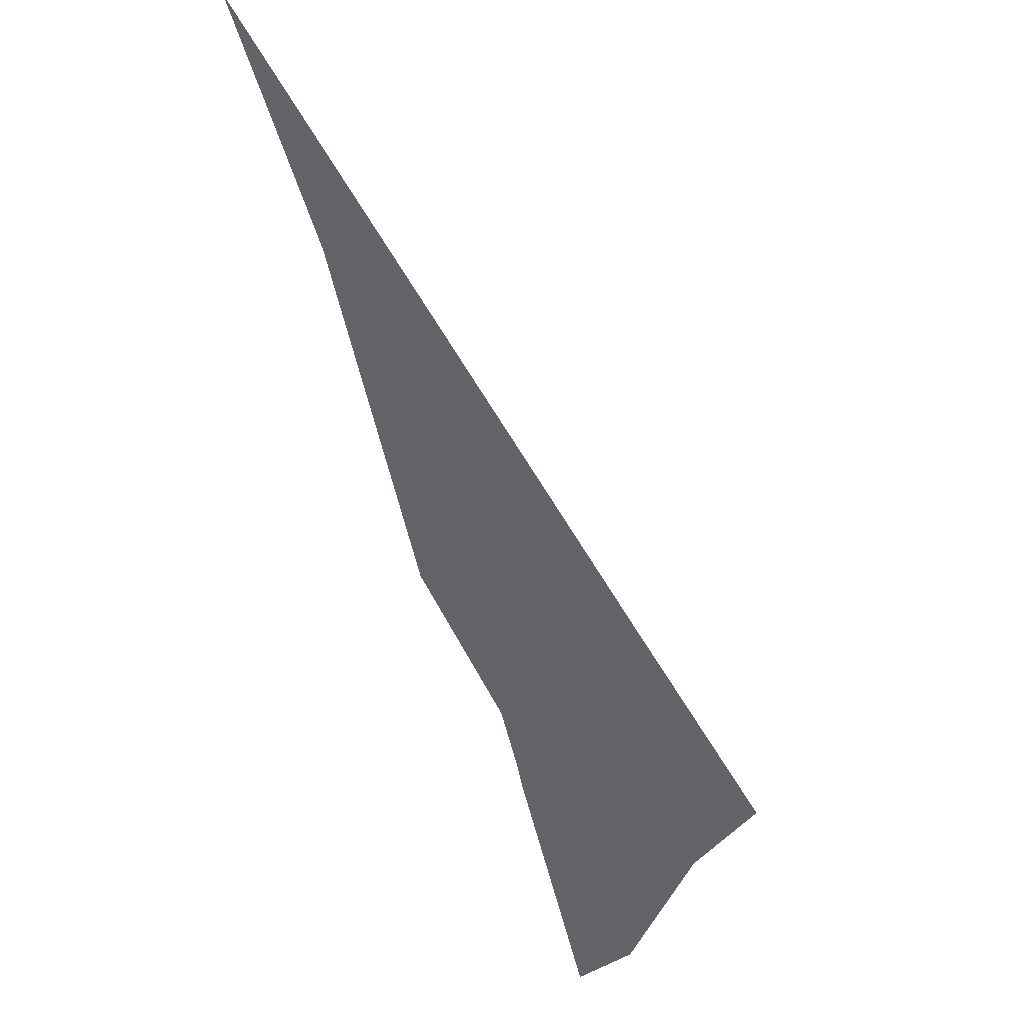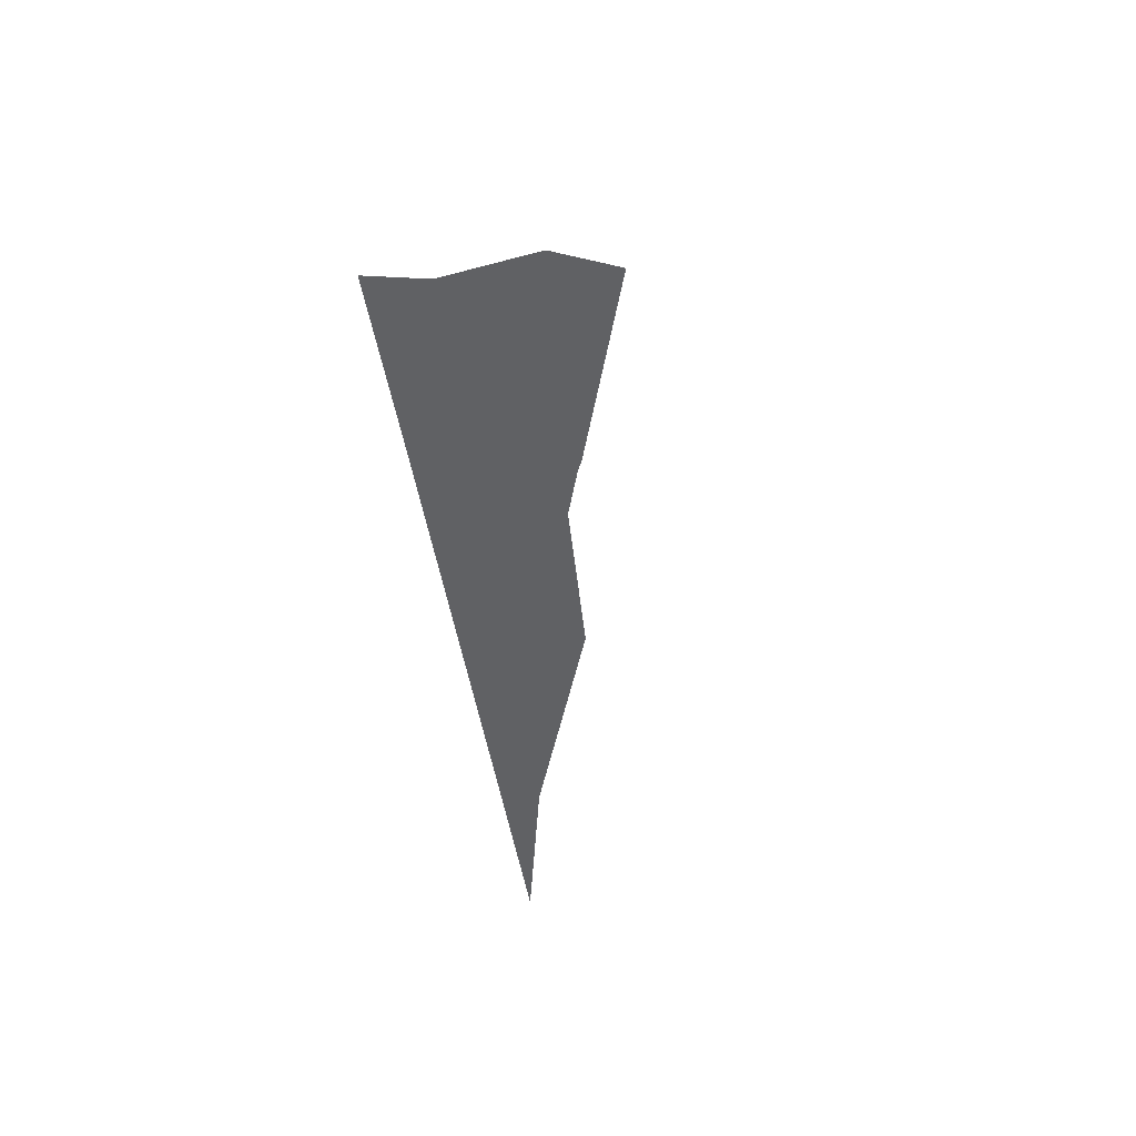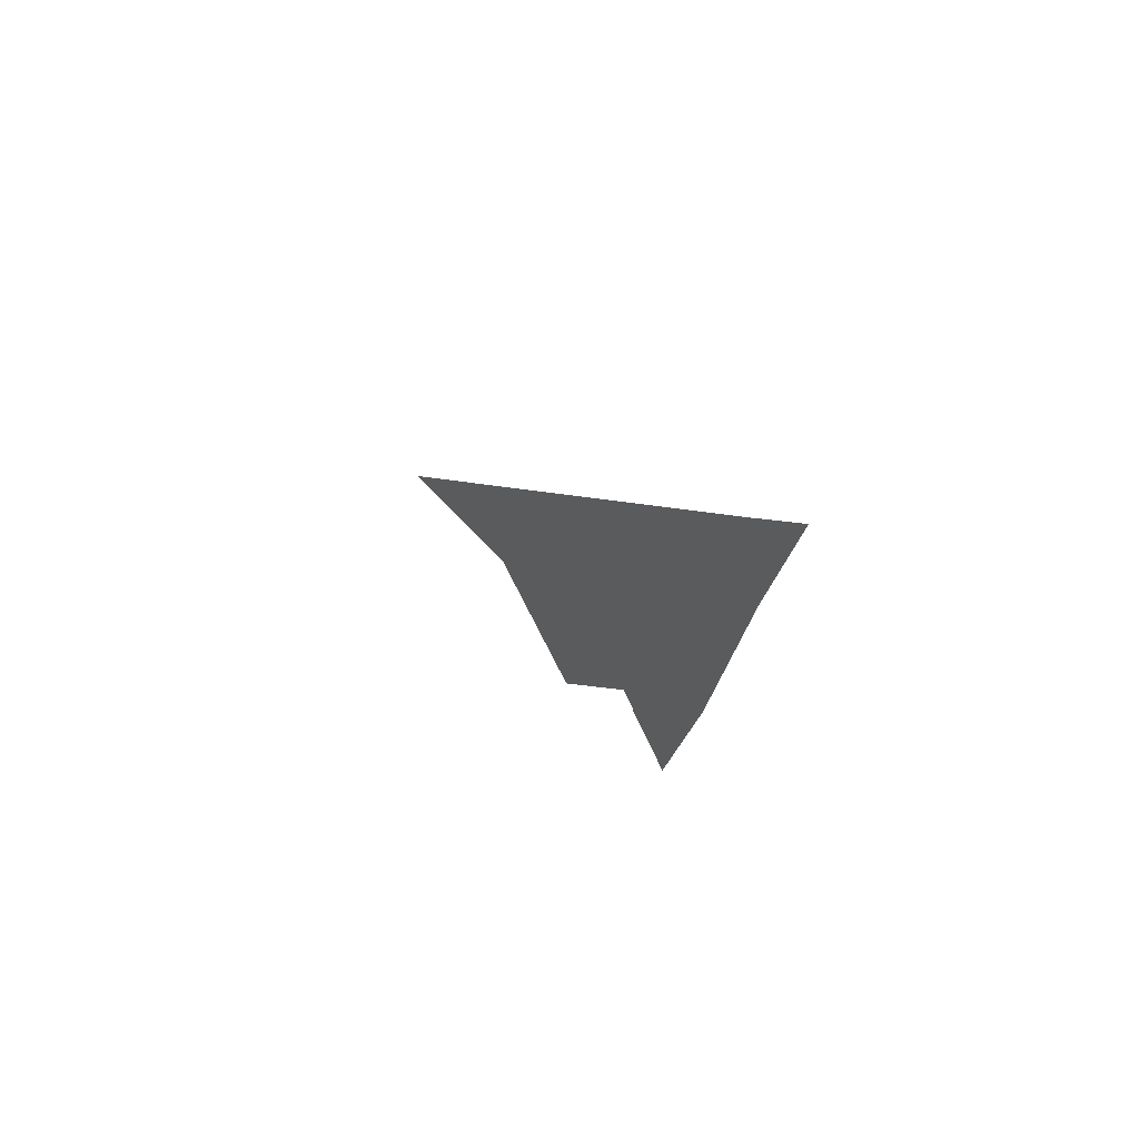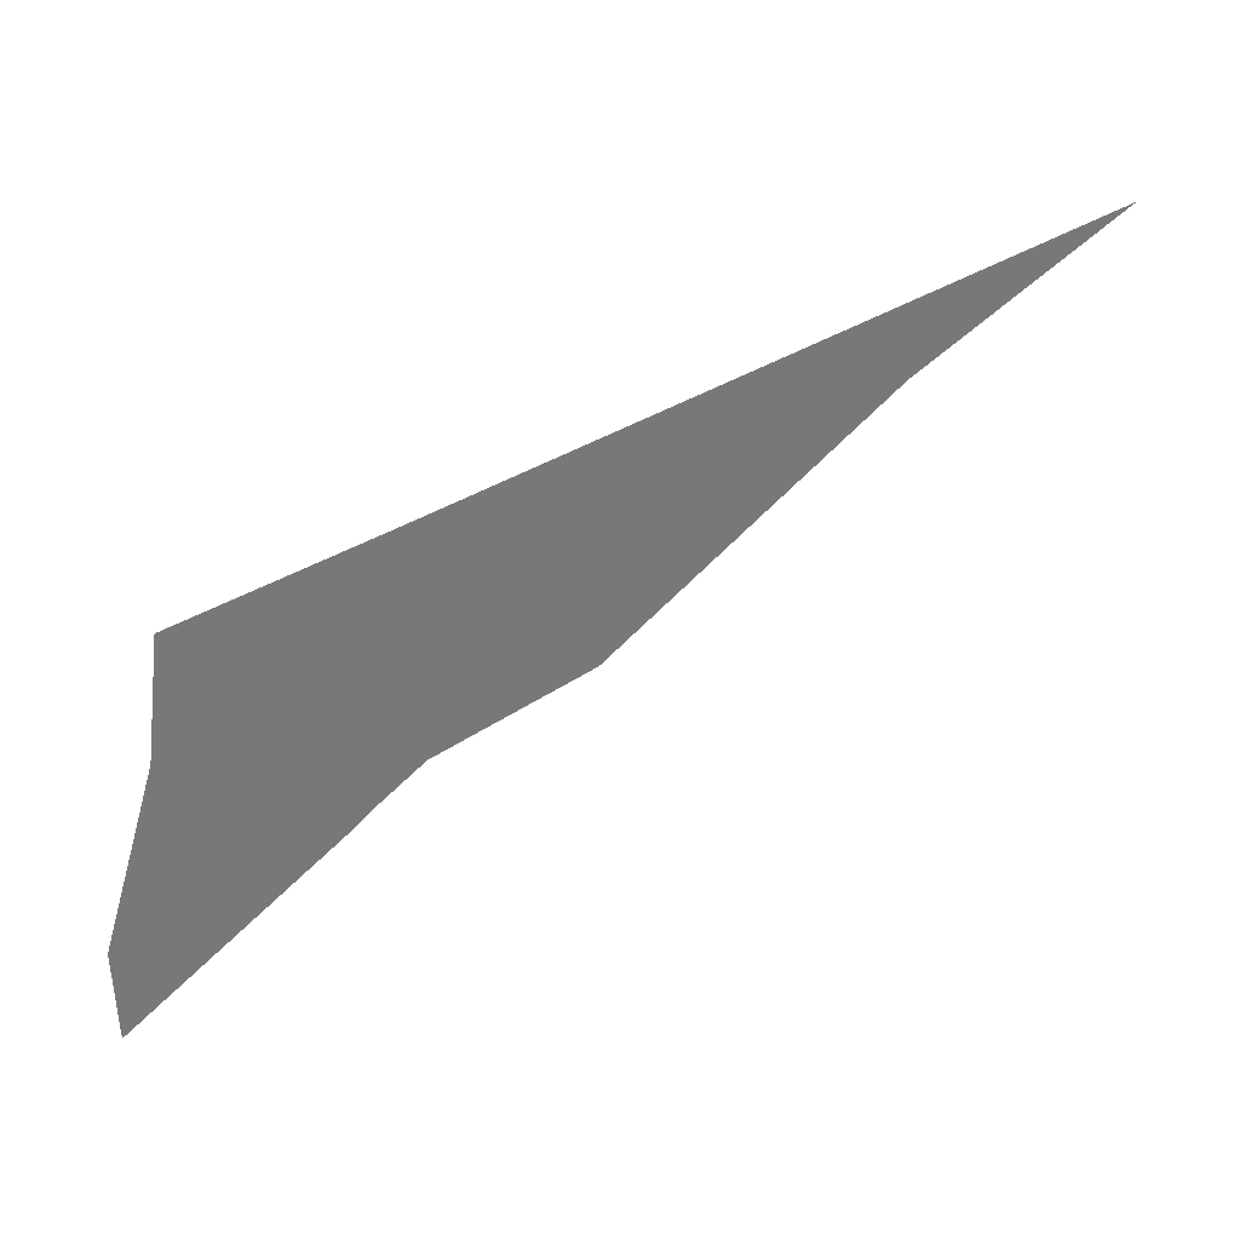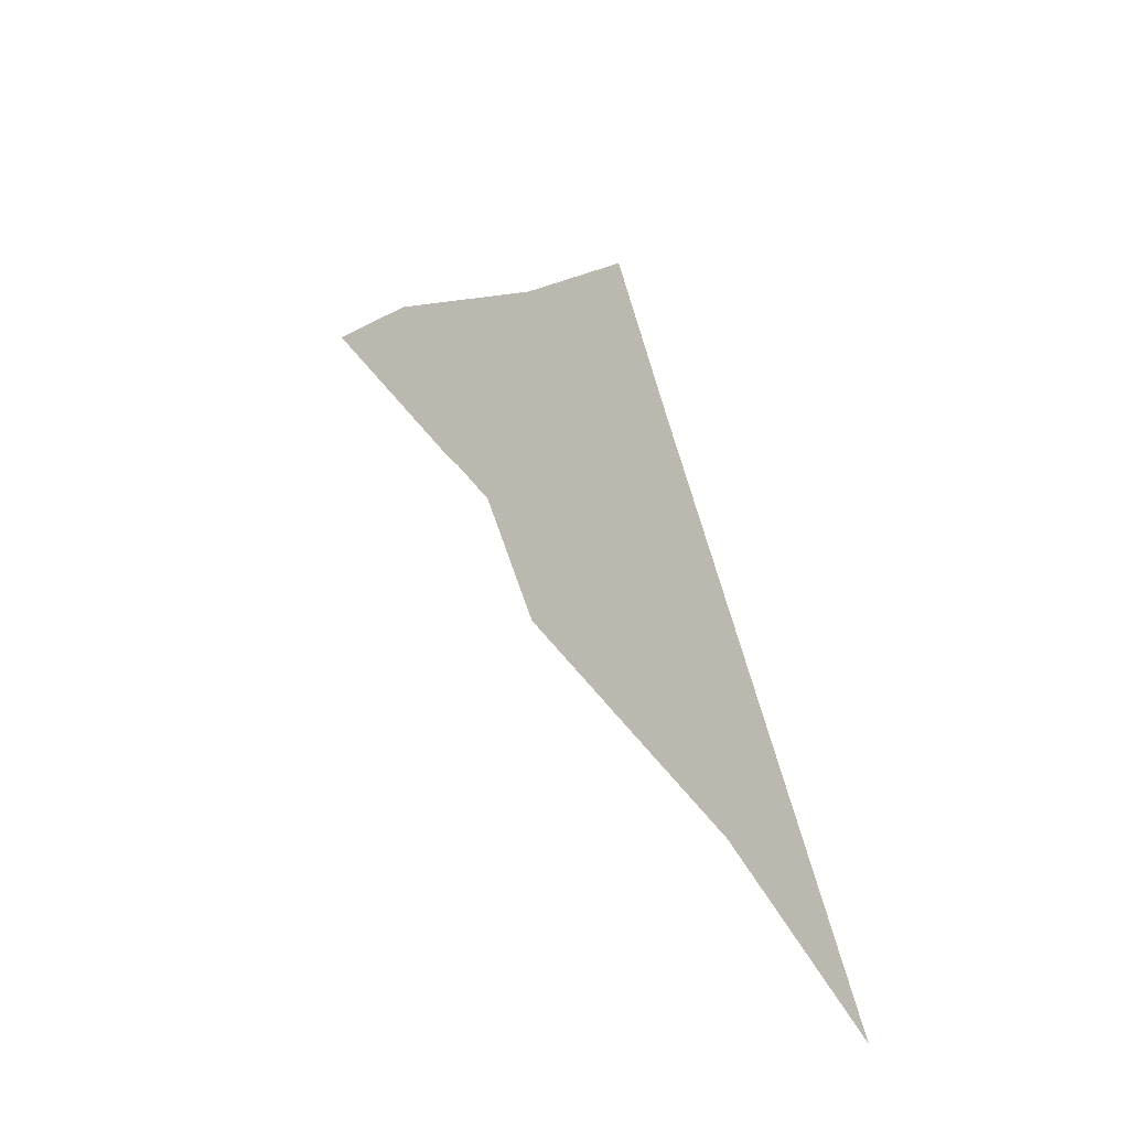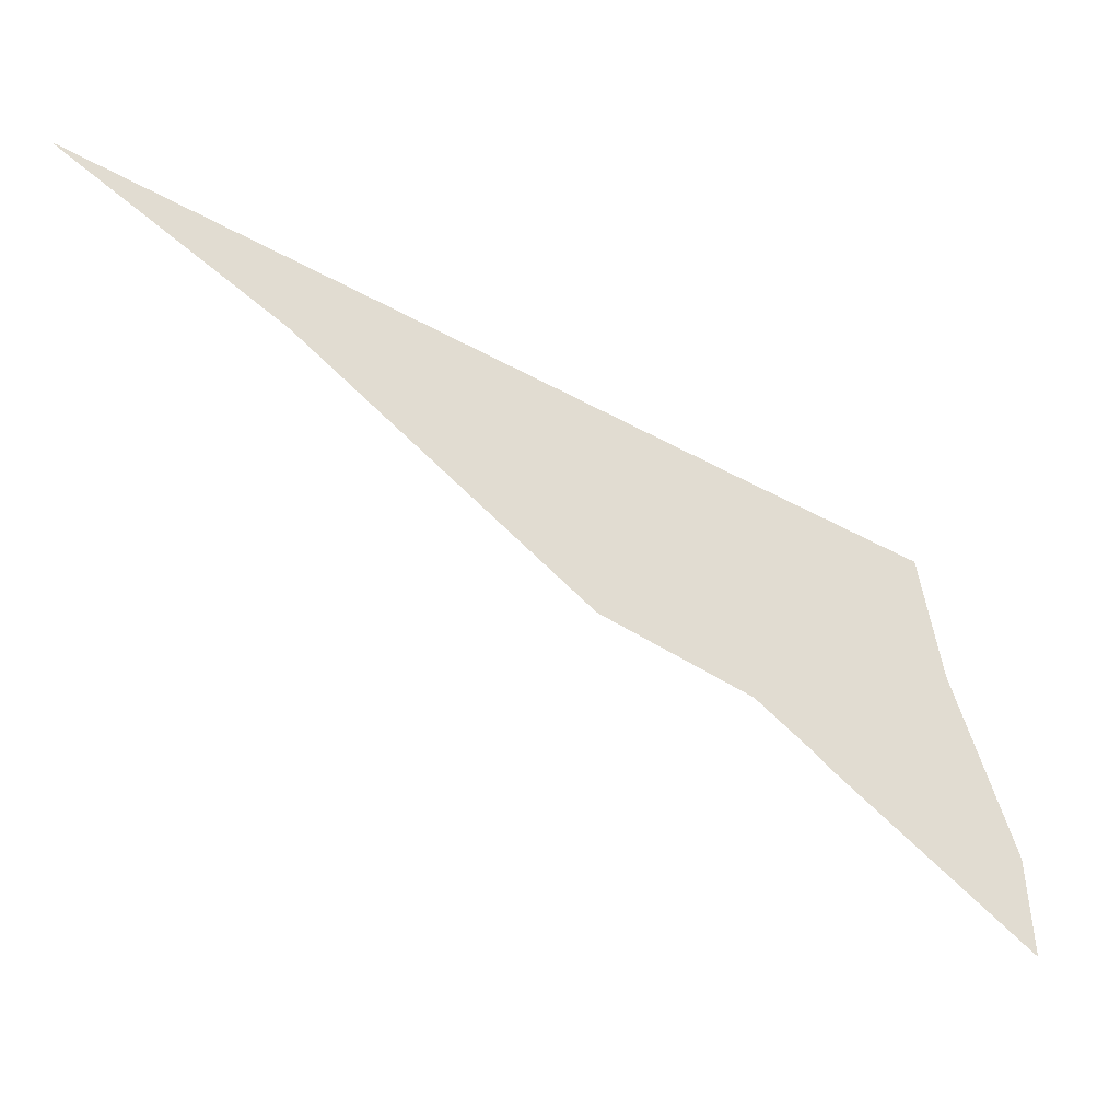
<metadata>
{"format":"obj","ext":"obj","renderer":"f3d","projection":"perspective","resolution":1024,"background":"white","views":[{"elev":74.0,"azim":74.4,"up":"+Z"},{"elev":-28.9,"azim":125.1,"up":"+Y"},{"elev":-22.0,"azim":-38.6,"up":"+Y"},{"elev":0.5,"azim":-174.3,"up":"+Z"},{"elev":38.3,"azim":-78.7,"up":"+Y"},{"elev":2.8,"azim":-2.0,"up":"+Z"}]}
</metadata>
<code>
v 17 45.69 37.6
v 17.65 45.72 37
v 18 45.83 36.81
v 18.12 45.84 36.69
v 18.16 45.84 36.65
v 18.64 45.87 36.22
v 18.63 46 36.41
v 18.49 46.18 36.82
v 18.44 46.33 37.08
v 18 46.17 37.28
v 16.52 45.61 37.98
f 9 8 10
f 3 8 4
f 10 8 3
f 4 8 5
f 5 7 6
f 5 8 7
f 10 3 2
f 1 11 10
f 1 10 2

</code>
